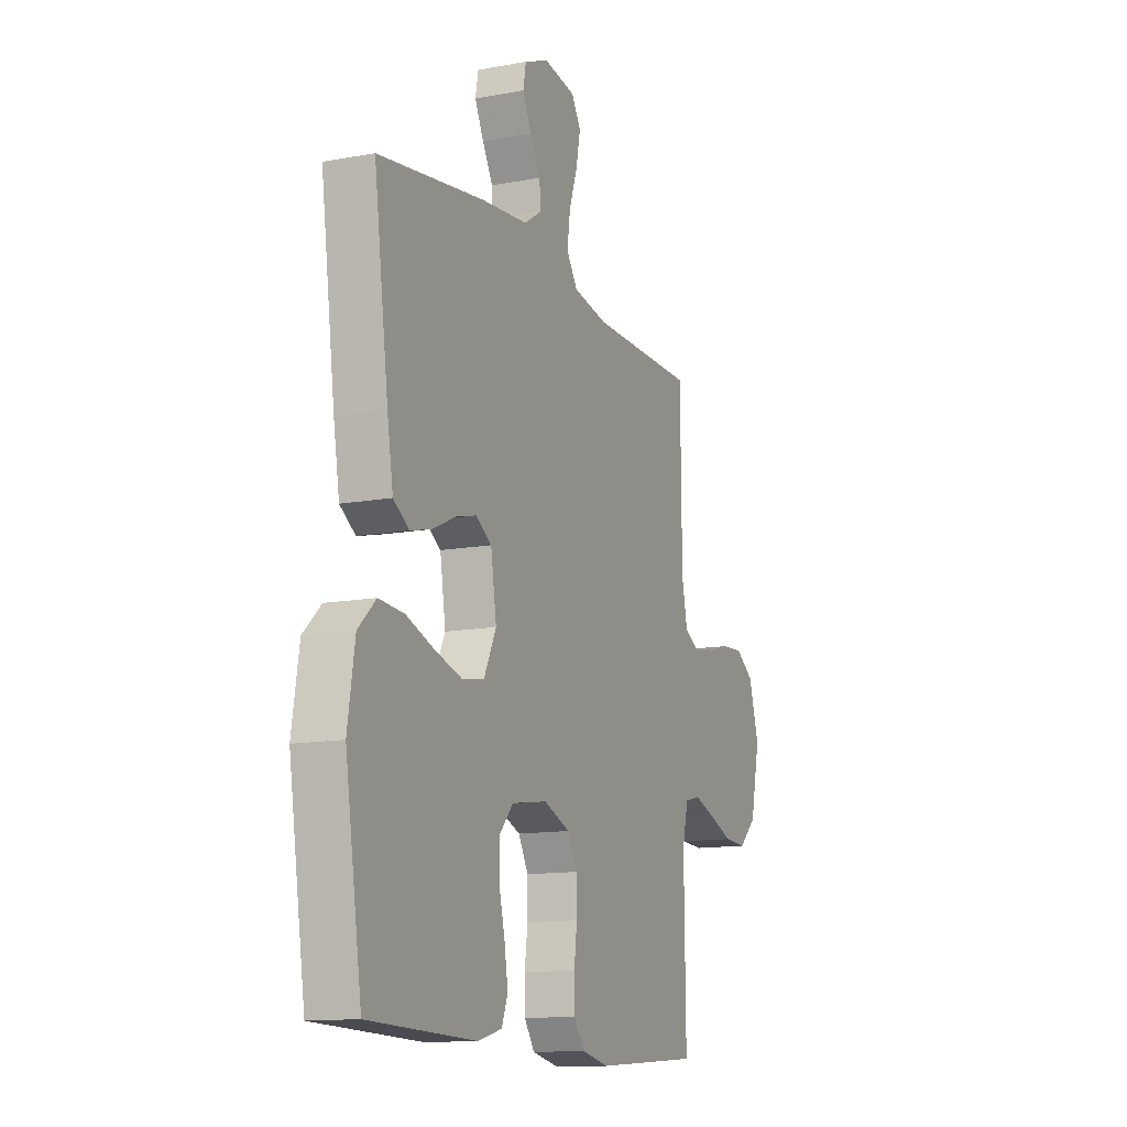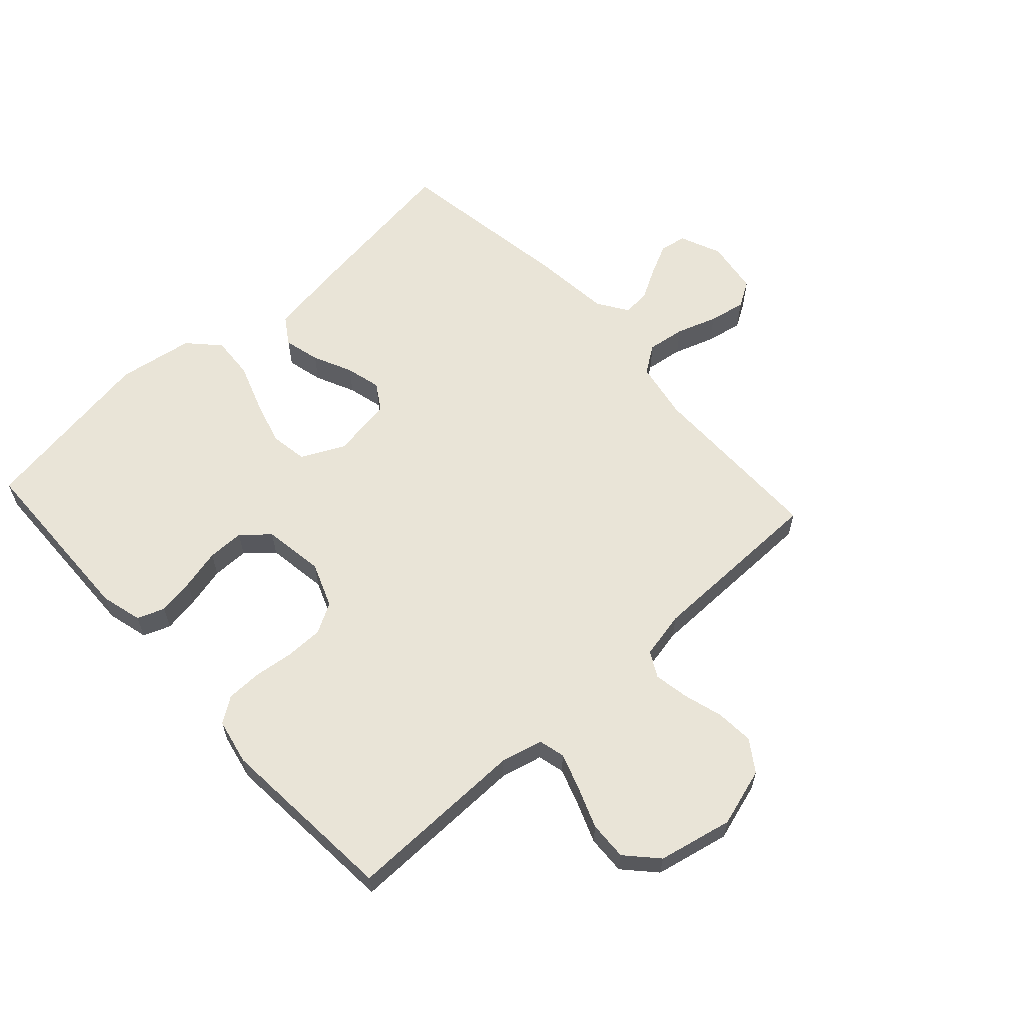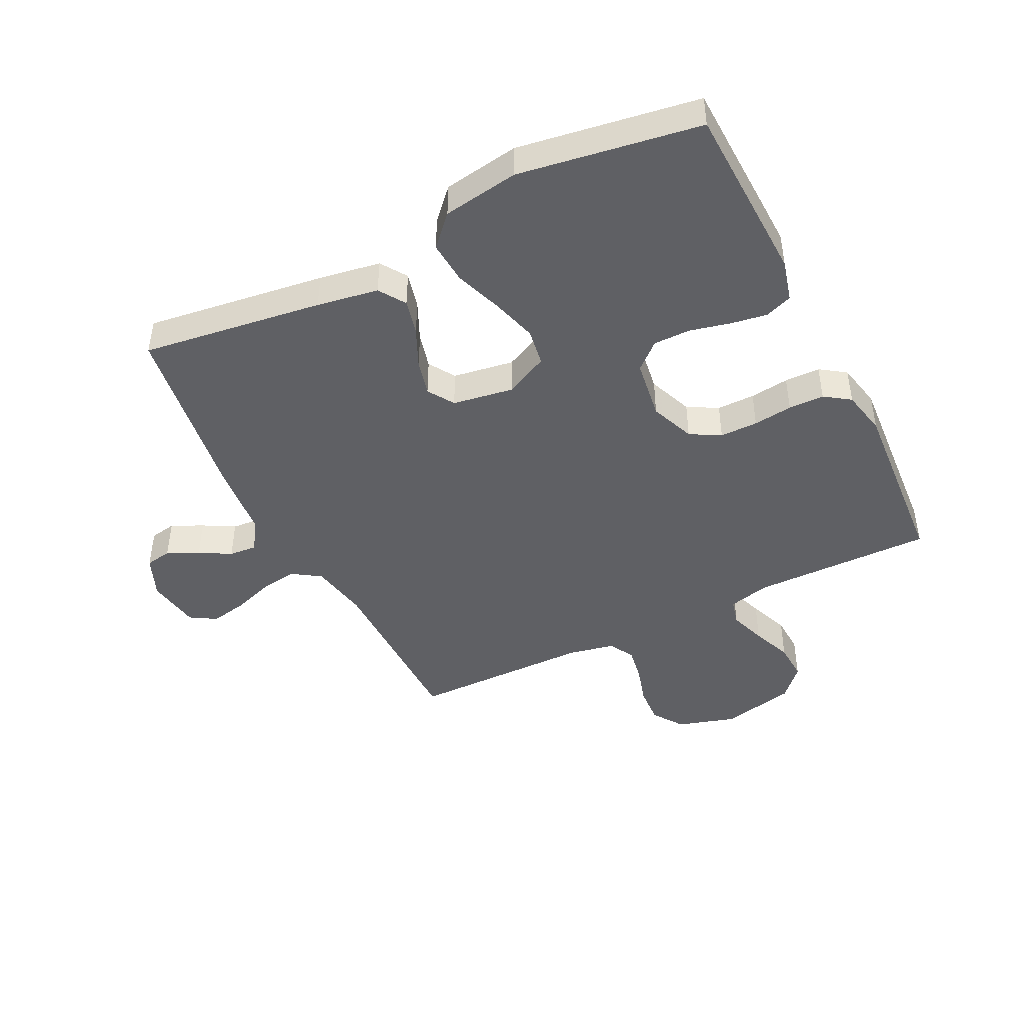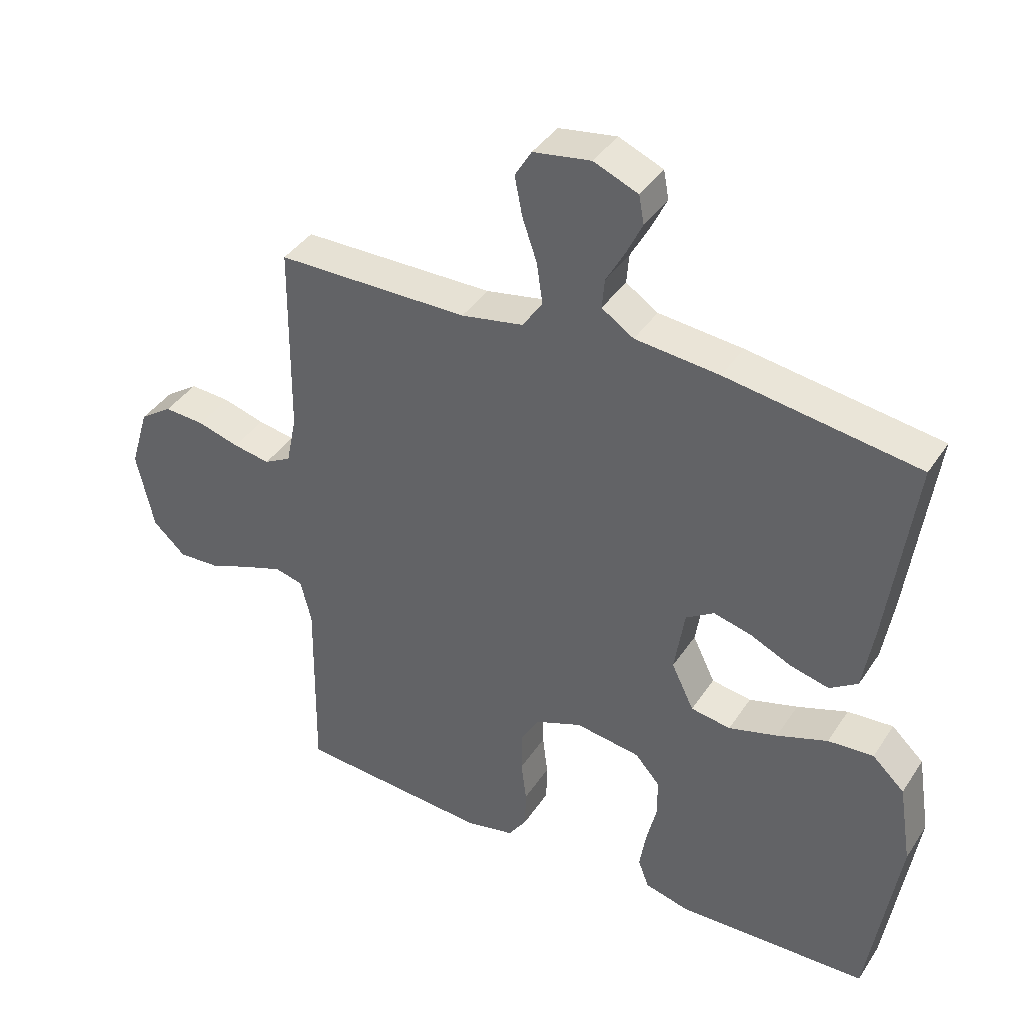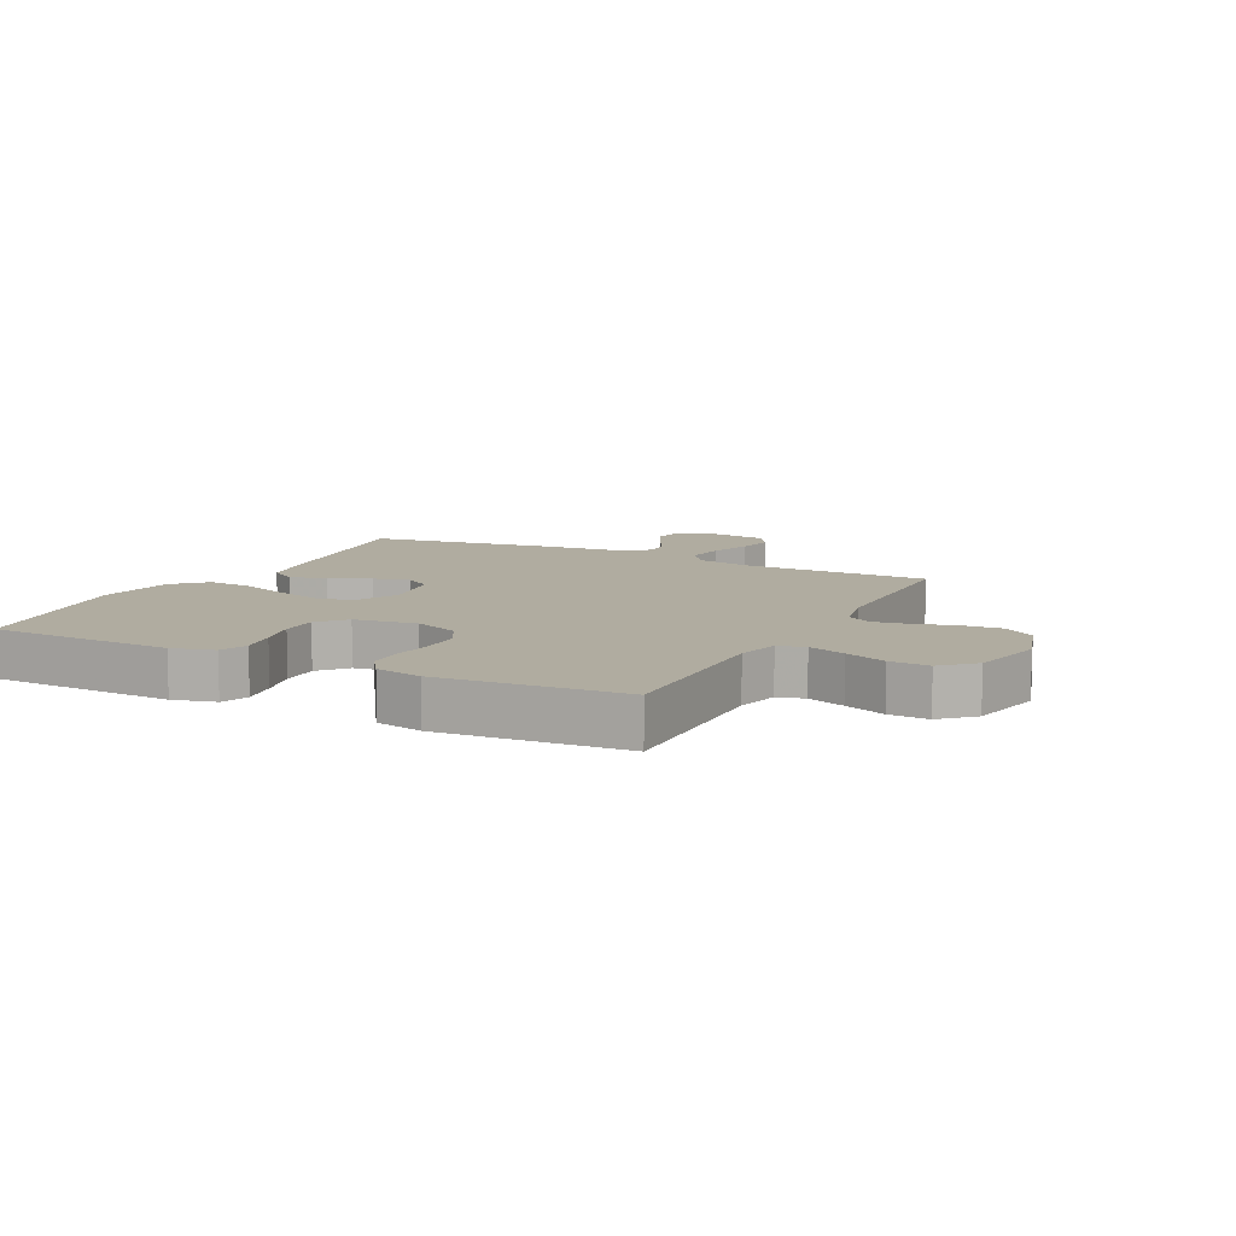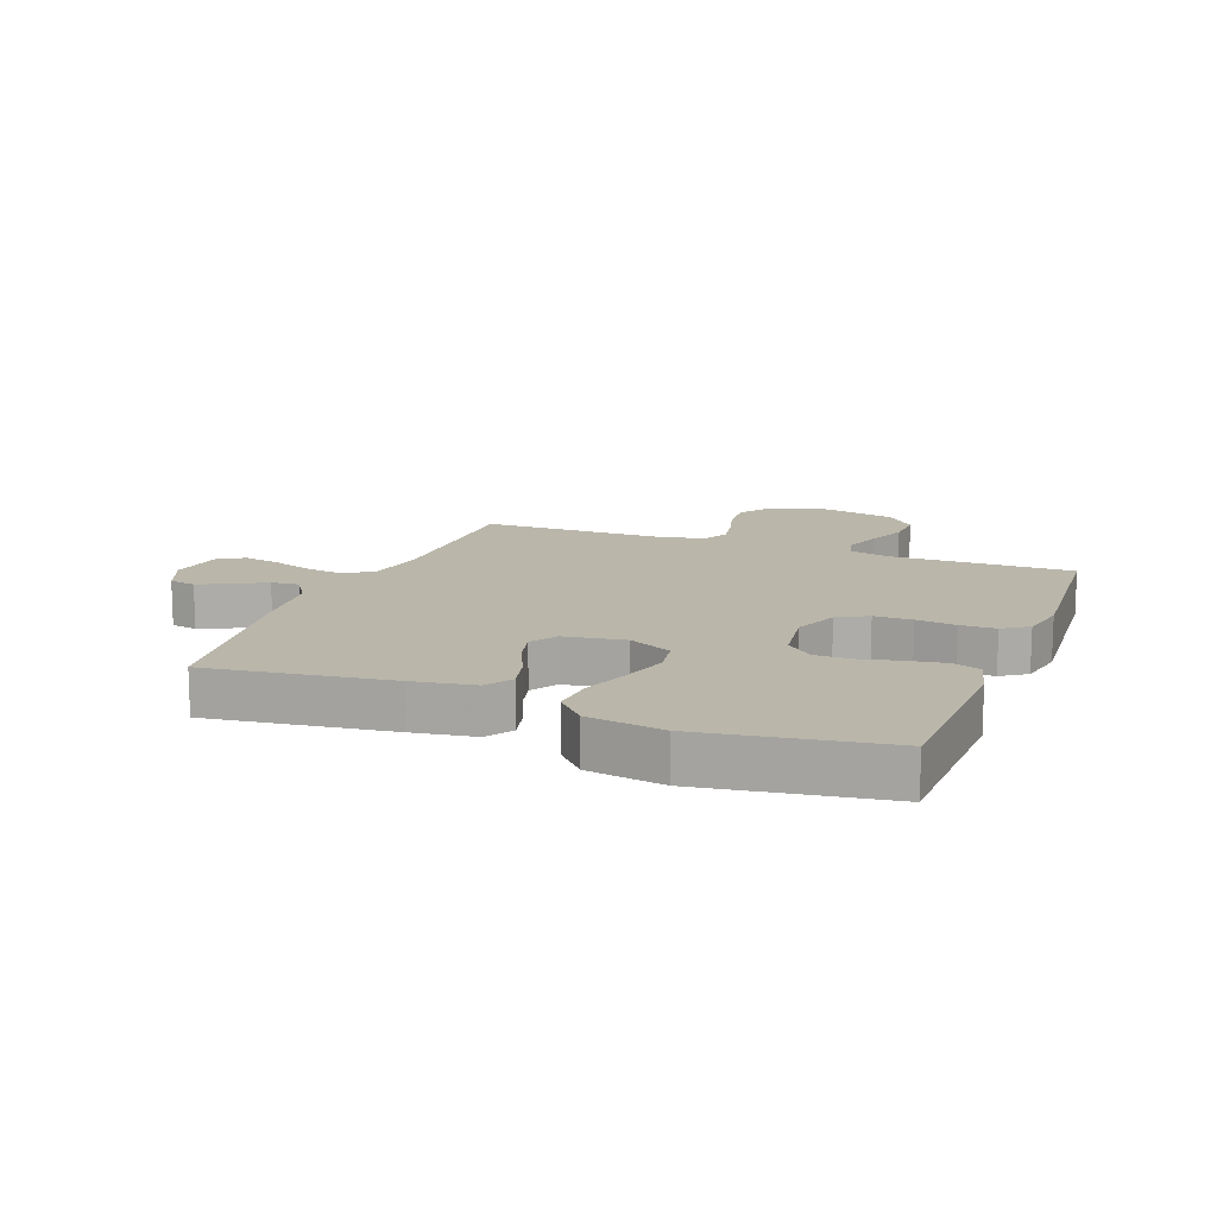
<metadata>
{"format":"obj","ext":"obj","renderer":"f3d","projection":"perspective","resolution":1024,"background":"white","views":[{"elev":-12.9,"azim":113.2,"up":"+Z"},{"elev":61.1,"azim":-132.5,"up":"+Y"},{"elev":-44.8,"azim":116.5,"up":"+Y"},{"elev":39.4,"azim":30.0,"up":"+Z"},{"elev":9.9,"azim":-153.3,"up":"+Y"},{"elev":13.8,"azim":111.1,"up":"+Y"}]}
</metadata>
<code>
v -0.5 0.07 -0.5
v -0.496 0.07 -0.2
v -0.513 0.07 -0.131
v -0.557 0.07 -0.12
v -0.618 0.07 -0.141
v -0.685 0.07 -0.167
v -0.749 0.07 -0.17
v -0.8 0.07 -0.123
v -0.827 0.07 0
v -0.798 0.07 0.097
v -0.747 0.07 0.132
v -0.684 0.07 0.128
v -0.619 0.07 0.109
v -0.561 0.07 0.099
v -0.519 0.07 0.122
v -0.503 0.07 0.2
v -0.5 0.07 0.5
v -0.2 0.07 0.502
v -0.103 0.07 0.52
v -0.072 0.07 0.566
v -0.081 0.07 0.629
v -0.104 0.07 0.696
v -0.116 0.07 0.757
v -0.09 0.07 0.8
v 0 0.07 0.814
v 0.069 0.07 0.785
v 0.077 0.07 0.741
v 0.052 0.07 0.689
v 0.023 0.07 0.637
v 0.019 0.07 0.591
v 0.069 0.07 0.558
v 0.2 0.07 0.545
v 0.5 0.07 0.5
v 0.459 0.07 0.2
v 0.442 0.07 0.098
v 0.398 0.07 0.069
v 0.338 0.07 0.084
v 0.273 0.07 0.114
v 0.214 0.07 0.129
v 0.17 0.07 0.101
v 0.154 0.07 0
v 0.189 0.07 -0.072
v 0.251 0.07 -0.082
v 0.327 0.07 -0.06
v 0.406 0.07 -0.032
v 0.477 0.07 -0.027
v 0.527 0.07 -0.074
v 0.547 0.07 -0.2
v 0.5 0.07 -0.5
v 0.2 0.07 -0.509
v 0.131 0.07 -0.491
v 0.114 0.07 -0.446
v 0.124 0.07 -0.385
v 0.14 0.07 -0.318
v 0.14 0.07 -0.257
v 0.101 0.07 -0.213
v 0 0.07 -0.198
v -0.074 0.07 -0.227
v -0.102 0.07 -0.277
v -0.102 0.07 -0.34
v -0.094 0.07 -0.405
v -0.095 0.07 -0.464
v -0.124 0.07 -0.506
v -0.2 0.07 -0.522
v -0.5 0 -0.5
v -0.496 0 -0.2
v -0.513 0 -0.131
v -0.557 0 -0.12
v -0.618 0 -0.141
v -0.685 0 -0.167
v -0.749 0 -0.17
v -0.8 0 -0.123
v -0.827 0 0
v -0.798 0 0.097
v -0.747 0 0.132
v -0.684 0 0.128
v -0.619 0 0.109
v -0.561 0 0.099
v -0.519 0 0.122
v -0.503 0 0.2
v -0.5 0 0.5
v -0.2 0 0.502
v -0.103 0 0.52
v -0.072 0 0.566
v -0.081 0 0.629
v -0.104 0 0.696
v -0.116 0 0.757
v -0.09 0 0.8
v 0 0 0.814
v 0.069 0 0.785
v 0.077 0 0.741
v 0.052 0 0.689
v 0.023 0 0.637
v 0.019 0 0.591
v 0.069 0 0.558
v 0.2 0 0.545
v 0.5 0 0.5
v 0.459 0 0.2
v 0.442 0 0.098
v 0.398 0 0.069
v 0.338 0 0.084
v 0.273 0 0.114
v 0.214 0 0.129
v 0.17 0 0.101
v 0.154 0 0
v 0.189 0 -0.072
v 0.251 0 -0.082
v 0.327 0 -0.06
v 0.406 0 -0.032
v 0.477 0 -0.027
v 0.527 0 -0.074
v 0.547 0 -0.2
v 0.5 0 -0.5
v 0.2 0 -0.509
v 0.131 0 -0.491
v 0.114 0 -0.446
v 0.124 0 -0.385
v 0.14 0 -0.318
v 0.14 0 -0.257
v 0.101 0 -0.213
v 0 0 -0.198
v -0.074 0 -0.227
v -0.102 0 -0.277
v -0.102 0 -0.34
v -0.094 0 -0.405
v -0.095 0 -0.464
v -0.124 0 -0.506
v -0.2 0 -0.522
f 63 64 1 2
f 60 61 62 63
f 59 60 63 2
f 58 59 2 3
f 57 58 3 4
f 51 52 53 54
f 49 50 51 54
f 49 54 55
f 48 49 55 56
f 44 45 46 47
f 43 44 47 48
f 42 43 48 56
f 35 36 37 38
f 35 38 39
f 34 35 39
f 31 32 33 34
f 30 31 34 39
f 26 27 28 29
f 24 25 26 29
f 24 29 30
f 21 22 23 24
f 20 21 24 30
f 19 20 30 39
f 16 17 18
f 15 16 18 19
f 10 11 12 13
f 10 13 14
f 9 10 14
f 8 9 14
f 5 6 7 8
f 4 5 8 14
f 57 4 14 15
f 41 42 56 57
f 40 41 57 15
f 15 19 39 40
f 66 65 128 127
f 127 126 125 124
f 66 127 124 123
f 67 66 123 122
f 68 67 122 121
f 118 117 116 115
f 118 115 114 113
f 119 118 113
f 120 119 113 112
f 111 110 109 108
f 112 111 108 107
f 120 112 107 106
f 102 101 100 99
f 103 102 99
f 103 99 98
f 98 97 96 95
f 103 98 95 94
f 93 92 91 90
f 93 90 89 88
f 94 93 88
f 88 87 86 85
f 94 88 85 84
f 103 94 84 83
f 82 81 80
f 83 82 80 79
f 77 76 75 74
f 78 77 74
f 78 74 73
f 78 73 72
f 72 71 70 69
f 78 72 69 68
f 79 78 68 121
f 121 120 106 105
f 79 121 105 104
f 104 103 83 79
f 1 65 66 2
f 2 66 67 3
f 3 67 68 4
f 4 68 69 5
f 5 69 70 6
f 6 70 71 7
f 7 71 72 8
f 8 72 73 9
f 9 73 74 10
f 10 74 75 11
f 11 75 76 12
f 12 76 77 13
f 13 77 78 14
f 14 78 79 15
f 15 79 80 16
f 16 80 81 17
f 17 81 82 18
f 18 82 83 19
f 19 83 84 20
f 20 84 85 21
f 21 85 86 22
f 22 86 87 23
f 23 87 88 24
f 24 88 89 25
f 25 89 90 26
f 26 90 91 27
f 27 91 92 28
f 28 92 93 29
f 29 93 94 30
f 30 94 95 31
f 31 95 96 32
f 32 96 97 33
f 33 97 98 34
f 34 98 99 35
f 35 99 100 36
f 36 100 101 37
f 37 101 102 38
f 38 102 103 39
f 39 103 104 40
f 40 104 105 41
f 41 105 106 42
f 42 106 107 43
f 43 107 108 44
f 44 108 109 45
f 45 109 110 46
f 46 110 111 47
f 47 111 112 48
f 48 112 113 49
f 49 113 114 50
f 50 114 115 51
f 51 115 116 52
f 52 116 117 53
f 53 117 118 54
f 54 118 119 55
f 55 119 120 56
f 56 120 121 57
f 57 121 122 58
f 58 122 123 59
f 59 123 124 60
f 60 124 125 61
f 61 125 126 62
f 62 126 127 63
f 63 127 128 64
f 64 128 65 1

</code>
